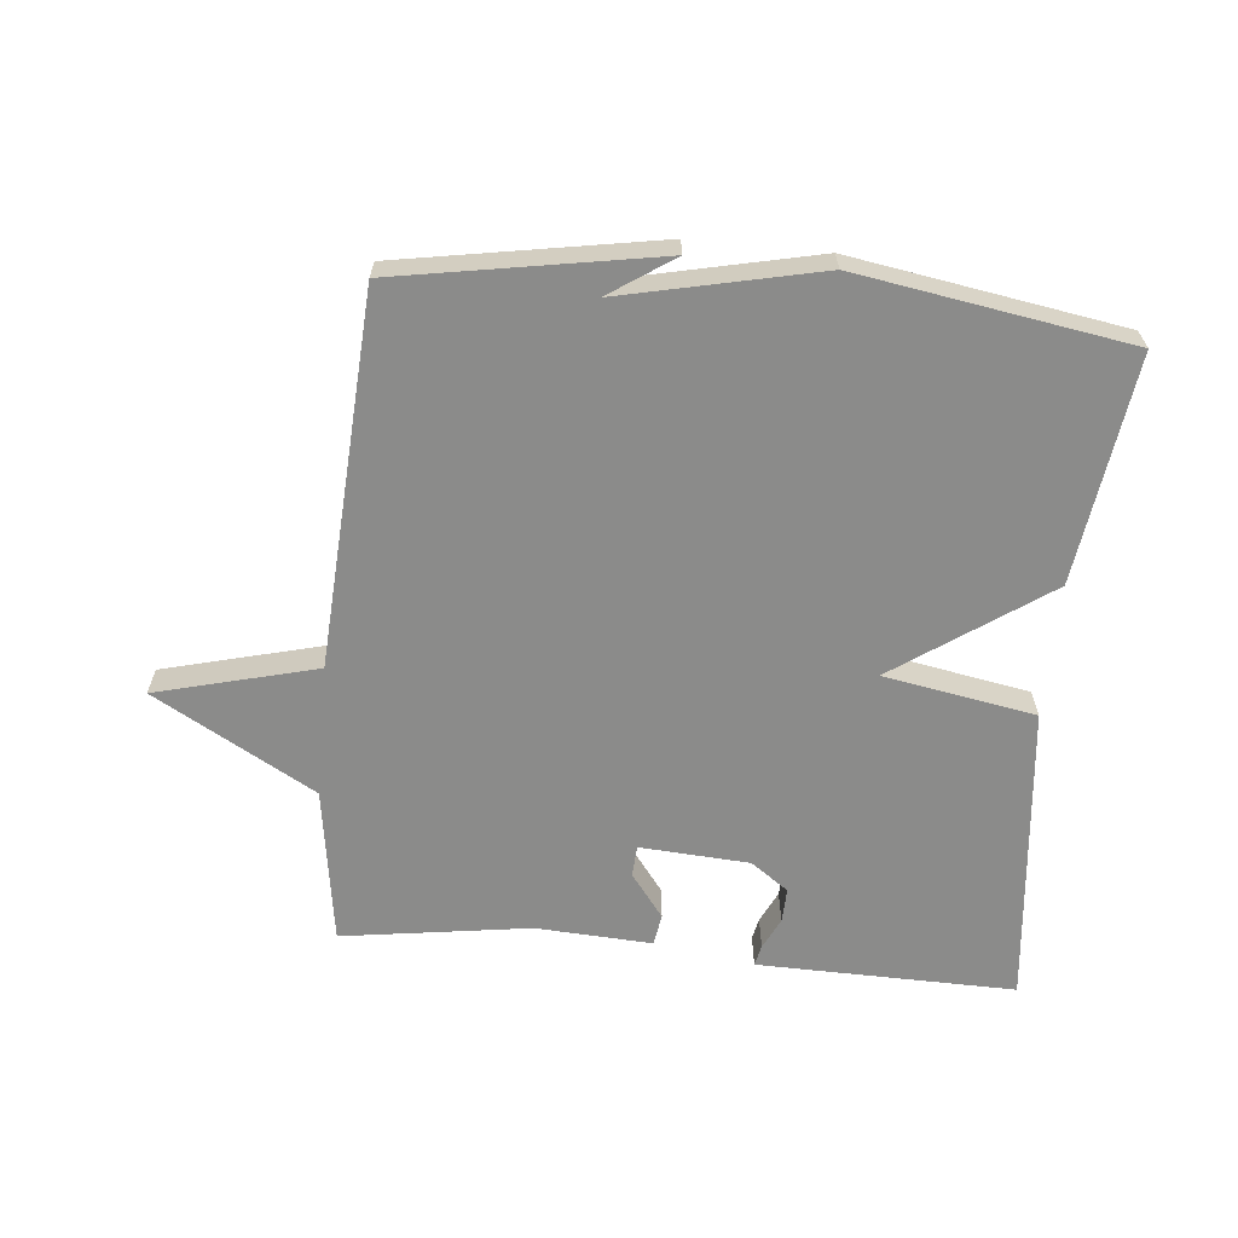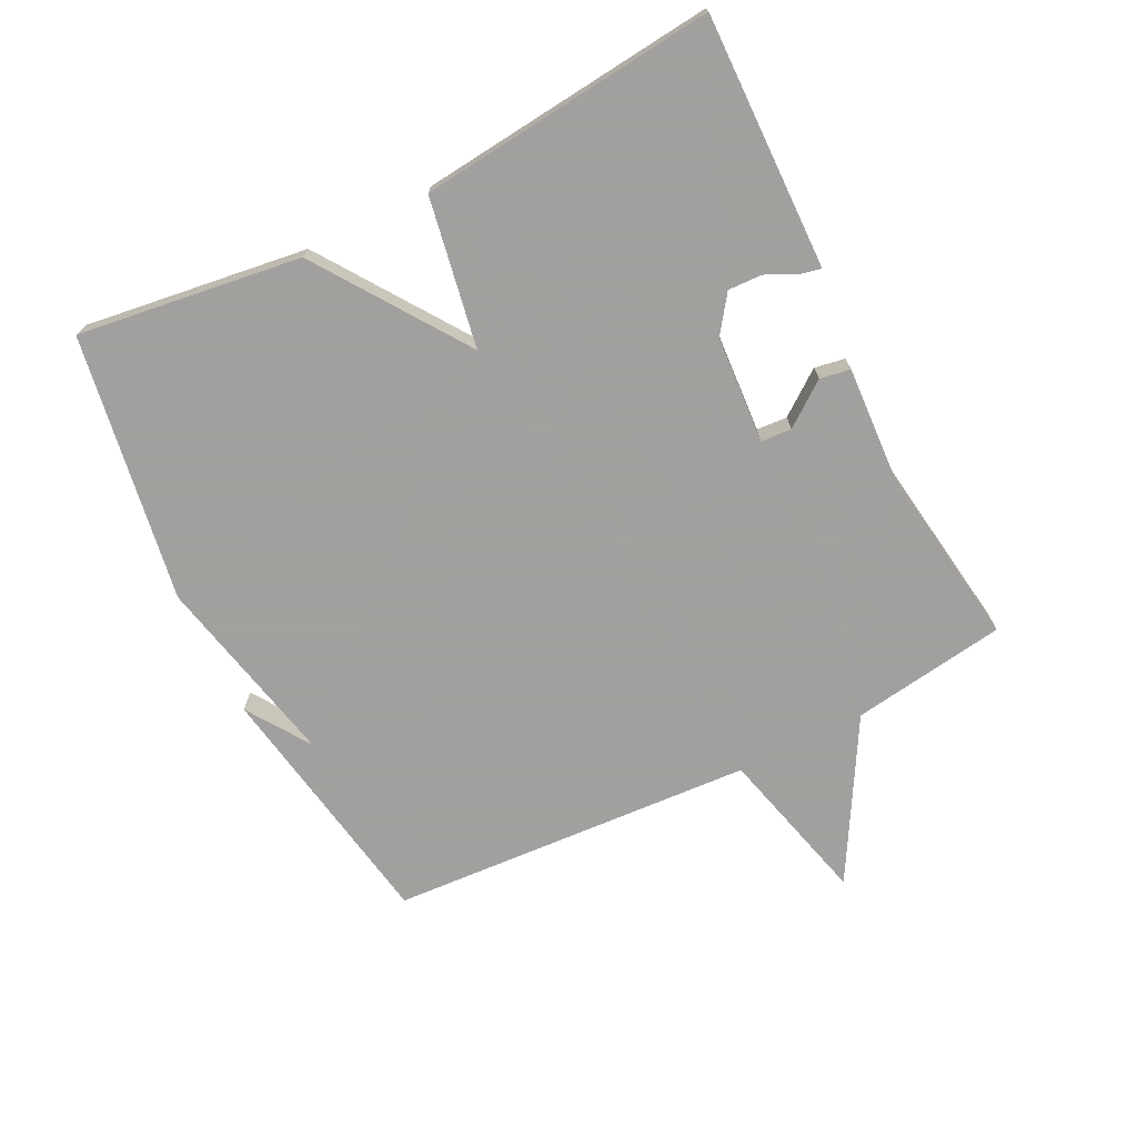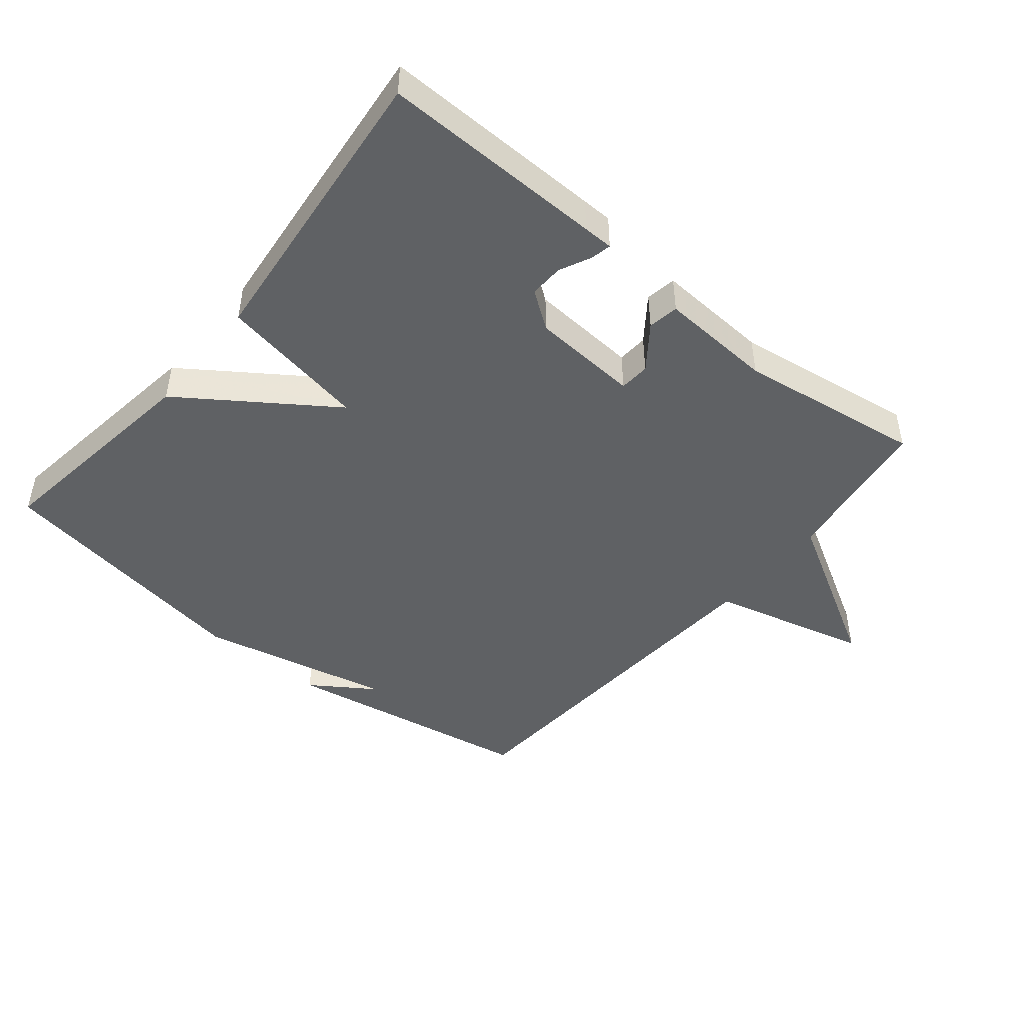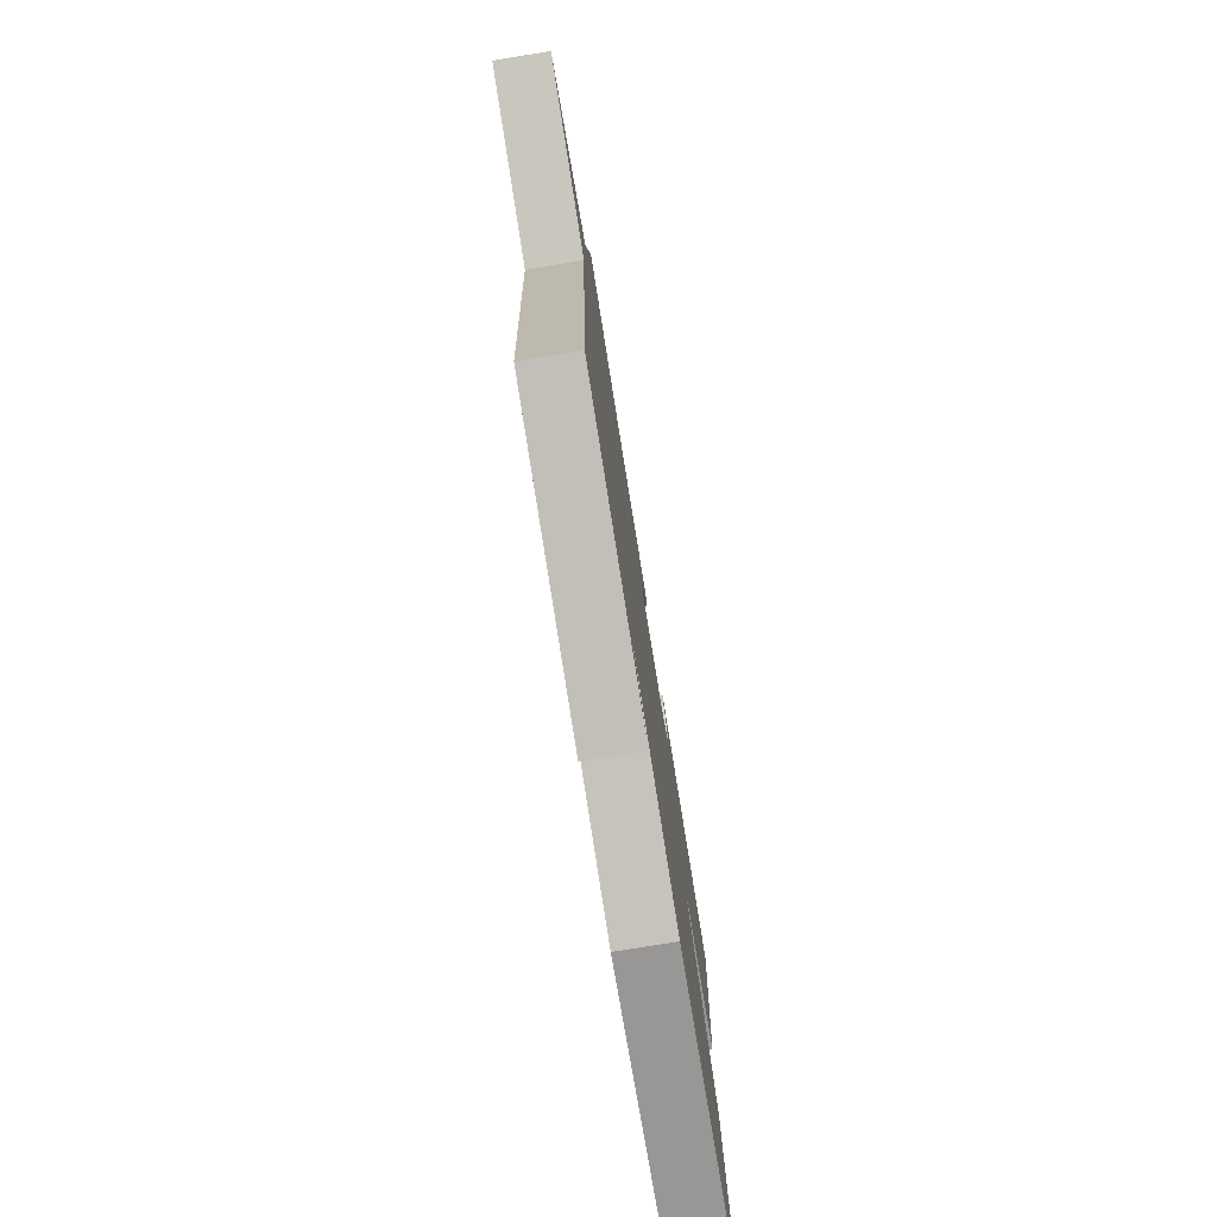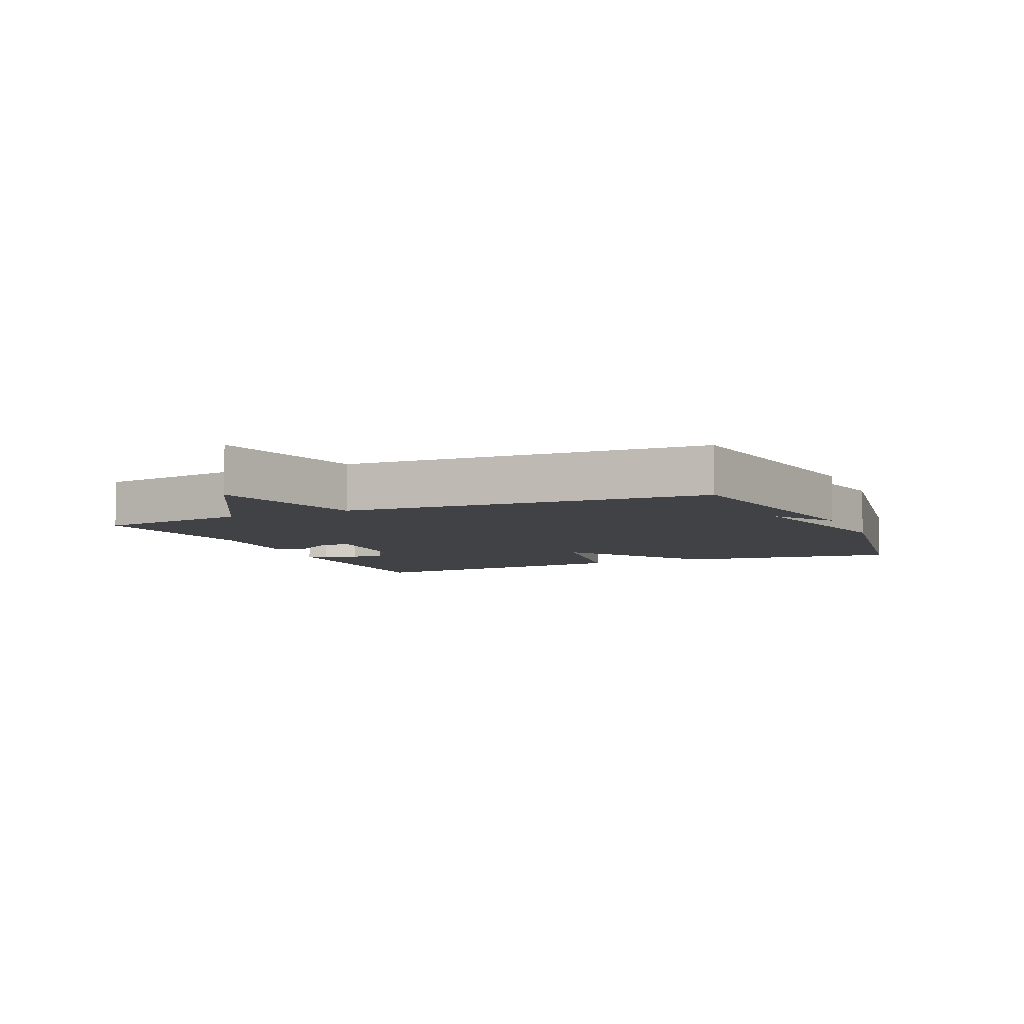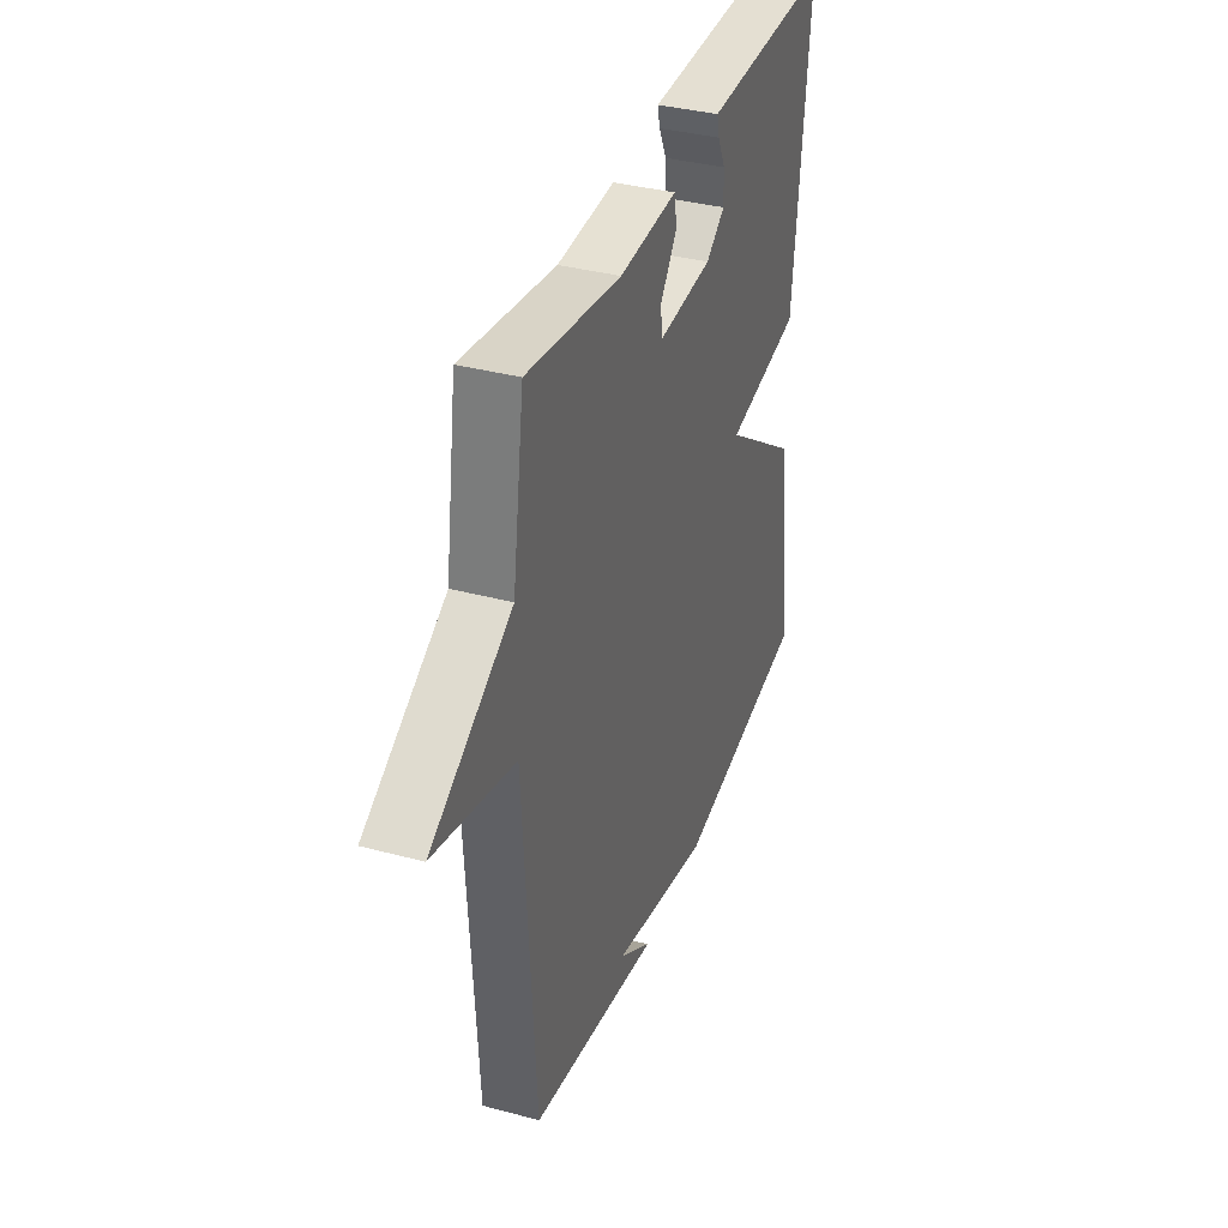
<metadata>
{"format":"obj","ext":"obj","renderer":"f3d","projection":"perspective","resolution":1024,"background":"white","views":[{"elev":-63.7,"azim":174.6,"up":"+Y"},{"elev":-71.9,"azim":-63.4,"up":"+Y"},{"elev":-46.4,"azim":-39.4,"up":"+Y"},{"elev":-77.4,"azim":99.2,"up":"+Z"},{"elev":-6.5,"azim":113.7,"up":"+Y"},{"elev":36.1,"azim":109.3,"up":"+Z"}]}
</metadata>
<code>
v -0.5 0.07 -0.5
v -0.453 0.07 -0.157
v -0.224 0.07 0.002
v -0.453 0.07 0.043
v -0.5 0.07 0.5
v -0.156 0.07 0.493
v -0.11 0.07 0.492
v -0.117 0.07 0.46
v -0.14 0.07 0.412
v -0.142 0.07 0.36
v -0.085 0.07 0.319
v 0.08 0.07 0.308
v 0.083 0.07 0.355
v 0.033 0.07 0.422
v 0.041 0.07 0.469
v 0.216 0.07 0.459
v 0.5 0.07 0.5
v 0.535 0.07 0.262
v 0.777 0.07 0.124
v 0.535 0.07 0.062
v 0.5 0.07 -0.5
v 0.109 0.07 -0.567
v 0.206 0.07 -0.502
v -0.091 0.07 -0.567
v -0.5 0 -0.5
v -0.453 0 -0.157
v -0.224 0 0.002
v -0.453 0 0.043
v -0.5 0 0.5
v -0.156 0 0.493
v -0.11 0 0.492
v -0.117 0 0.46
v -0.14 0 0.412
v -0.142 0 0.36
v -0.085 0 0.319
v 0.08 0 0.308
v 0.083 0 0.355
v 0.033 0 0.422
v 0.041 0 0.469
v 0.216 0 0.459
v 0.5 0 0.5
v 0.535 0 0.262
v 0.777 0 0.124
v 0.535 0 0.062
v 0.5 0 -0.5
v 0.109 0 -0.567
v 0.206 0 -0.502
v -0.091 0 -0.567
f 1 2 3
f 24 1 3
f 23 24 3
f 21 22 23
f 20 21 23 3
f 20 3 4
f 19 20 4
f 18 19 4
f 16 17 18
f 15 16 18
f 14 15 18
f 13 14 18
f 12 13 18
f 11 12 18 4
f 10 11 4 5
f 9 10 5 6
f 6 7 8 9
f 27 26 25
f 27 25 48
f 27 48 47
f 47 46 45
f 27 47 45 44
f 28 27 44
f 28 44 43
f 28 43 42
f 42 41 40
f 42 40 39
f 42 39 38
f 42 38 37
f 42 37 36
f 28 42 36 35
f 29 28 35 34
f 30 29 34 33
f 33 32 31 30
f 1 25 26 2
f 2 26 27 3
f 3 27 28 4
f 4 28 29 5
f 5 29 30 6
f 6 30 31 7
f 7 31 32 8
f 8 32 33 9
f 9 33 34 10
f 10 34 35 11
f 11 35 36 12
f 12 36 37 13
f 13 37 38 14
f 14 38 39 15
f 15 39 40 16
f 16 40 41 17
f 17 41 42 18
f 18 42 43 19
f 19 43 44 20
f 20 44 45 21
f 21 45 46 22
f 22 46 47 23
f 23 47 48 24
f 24 48 25 1

</code>
